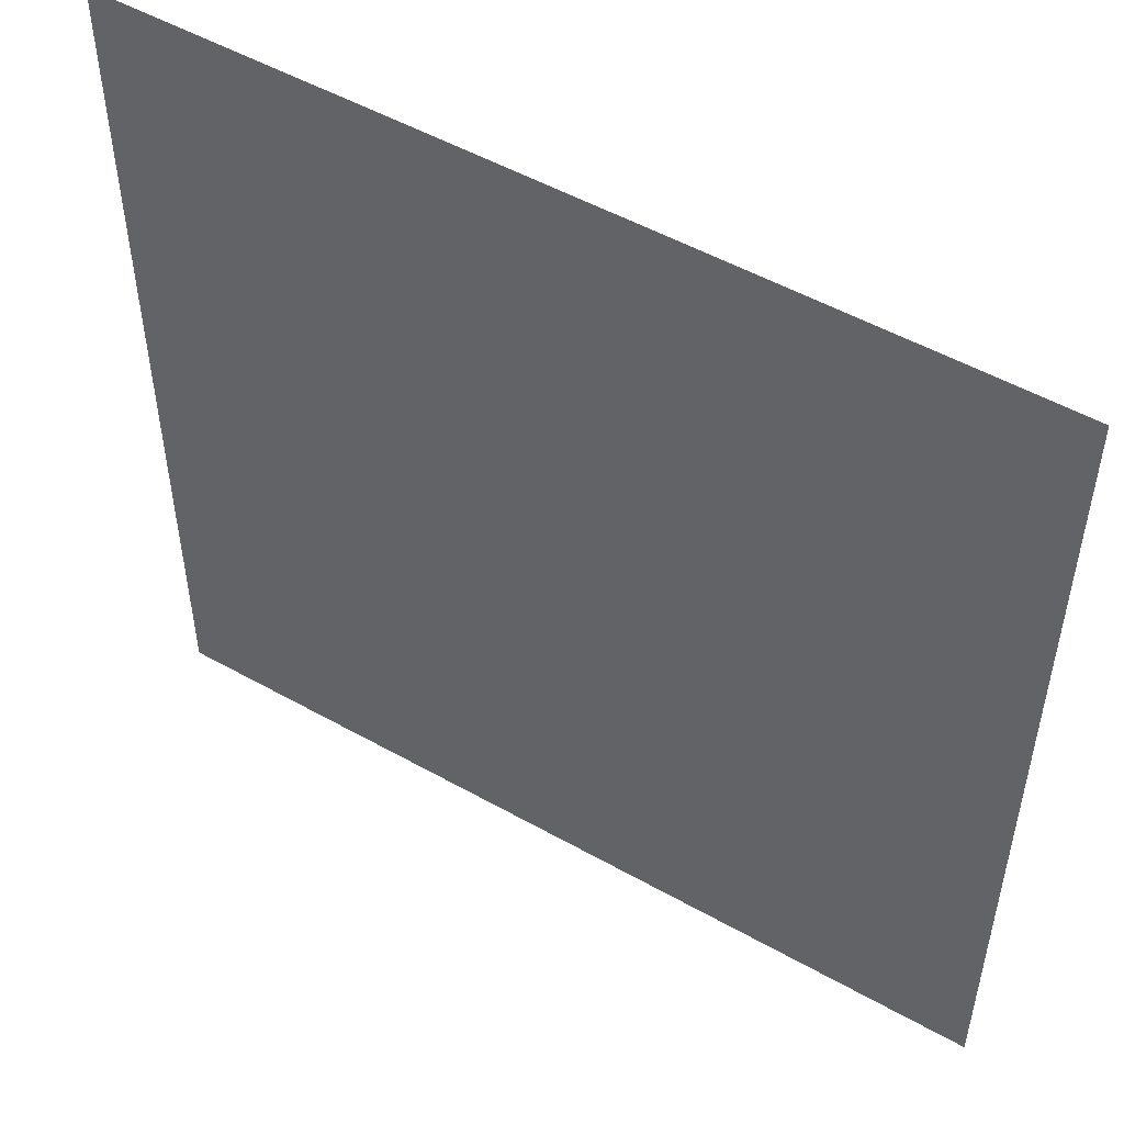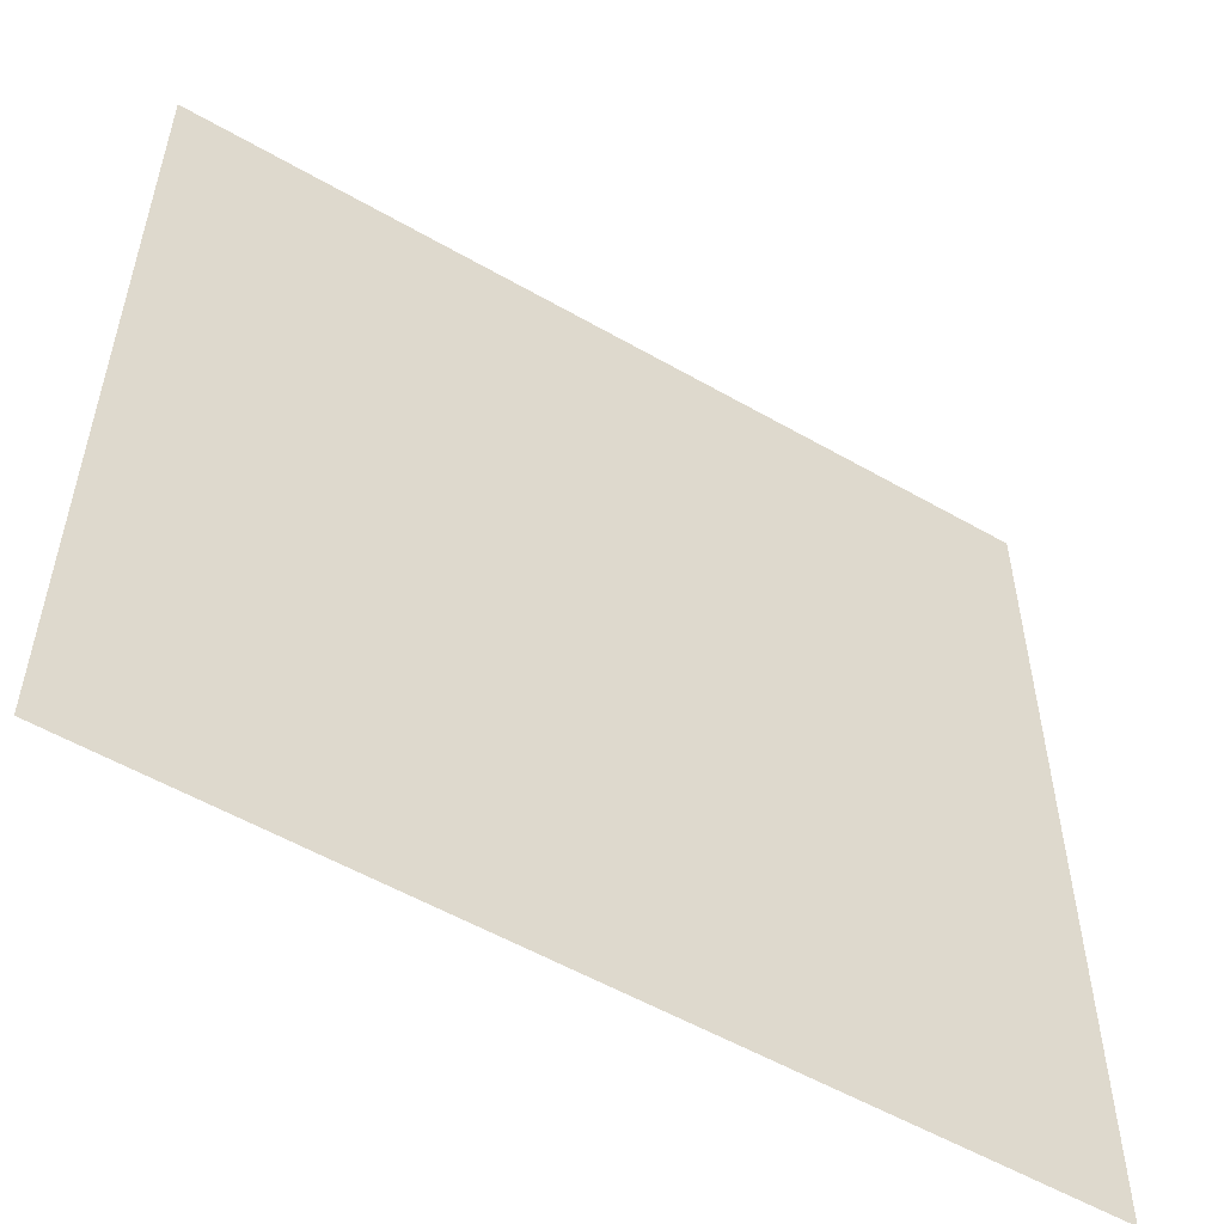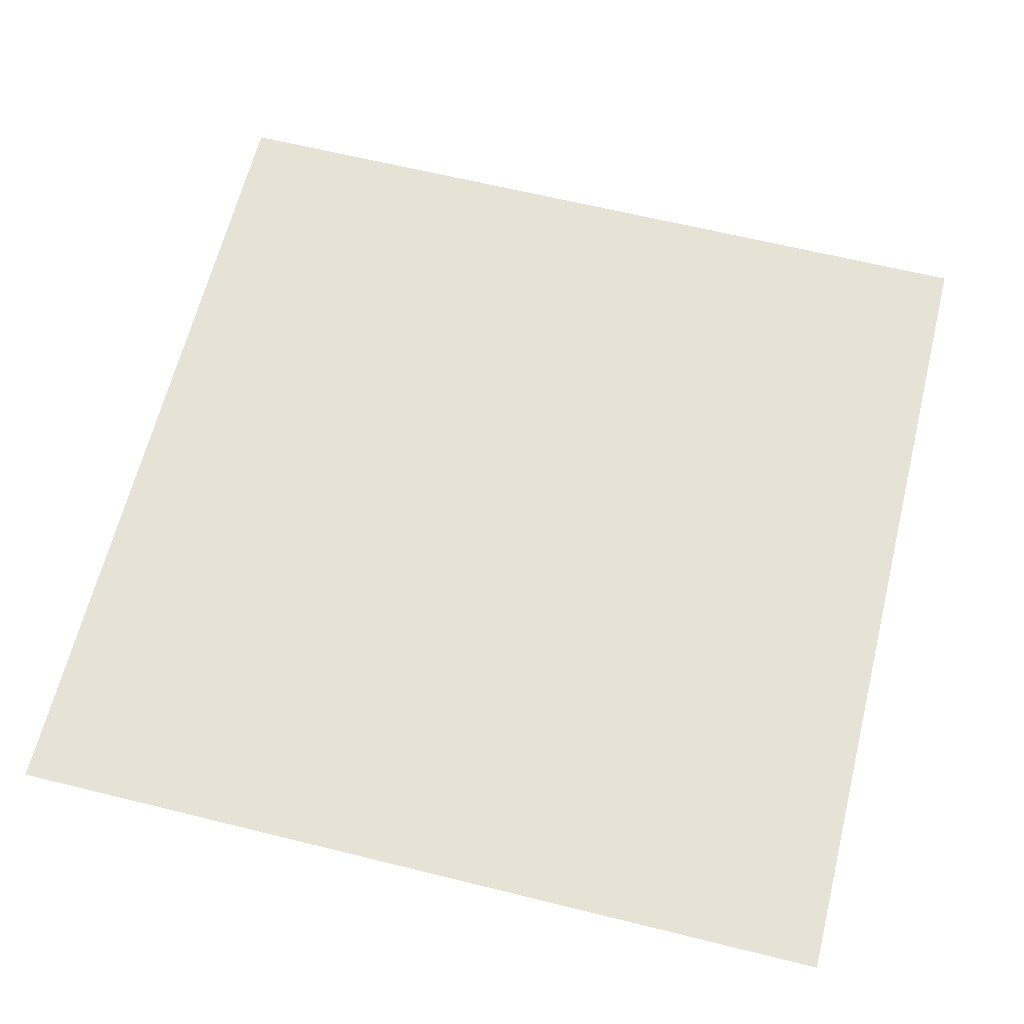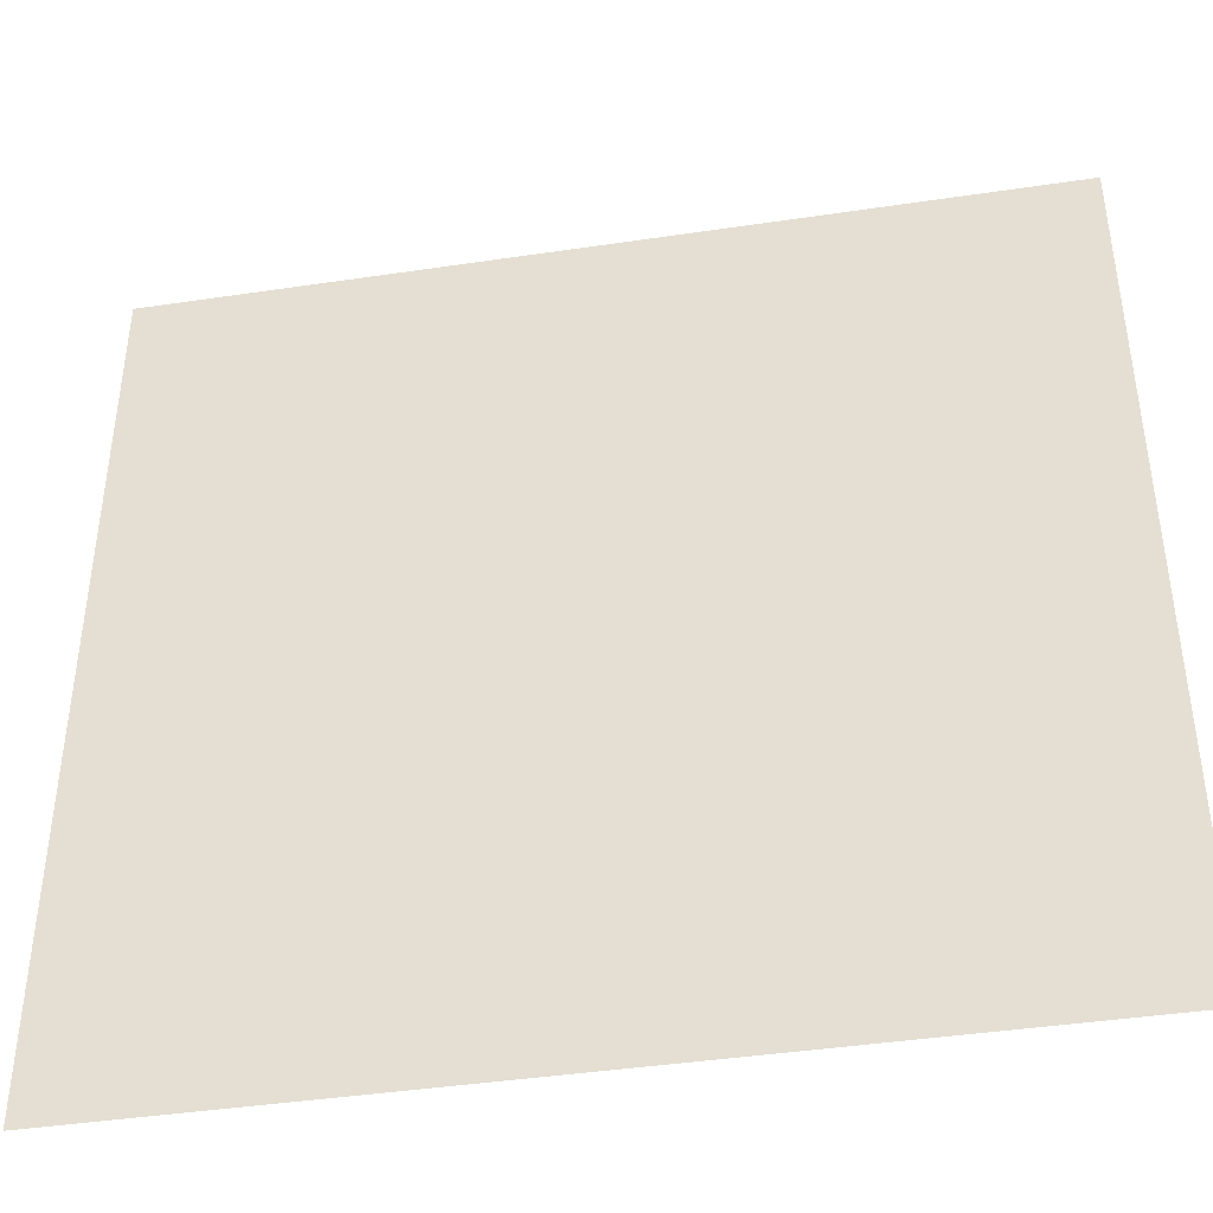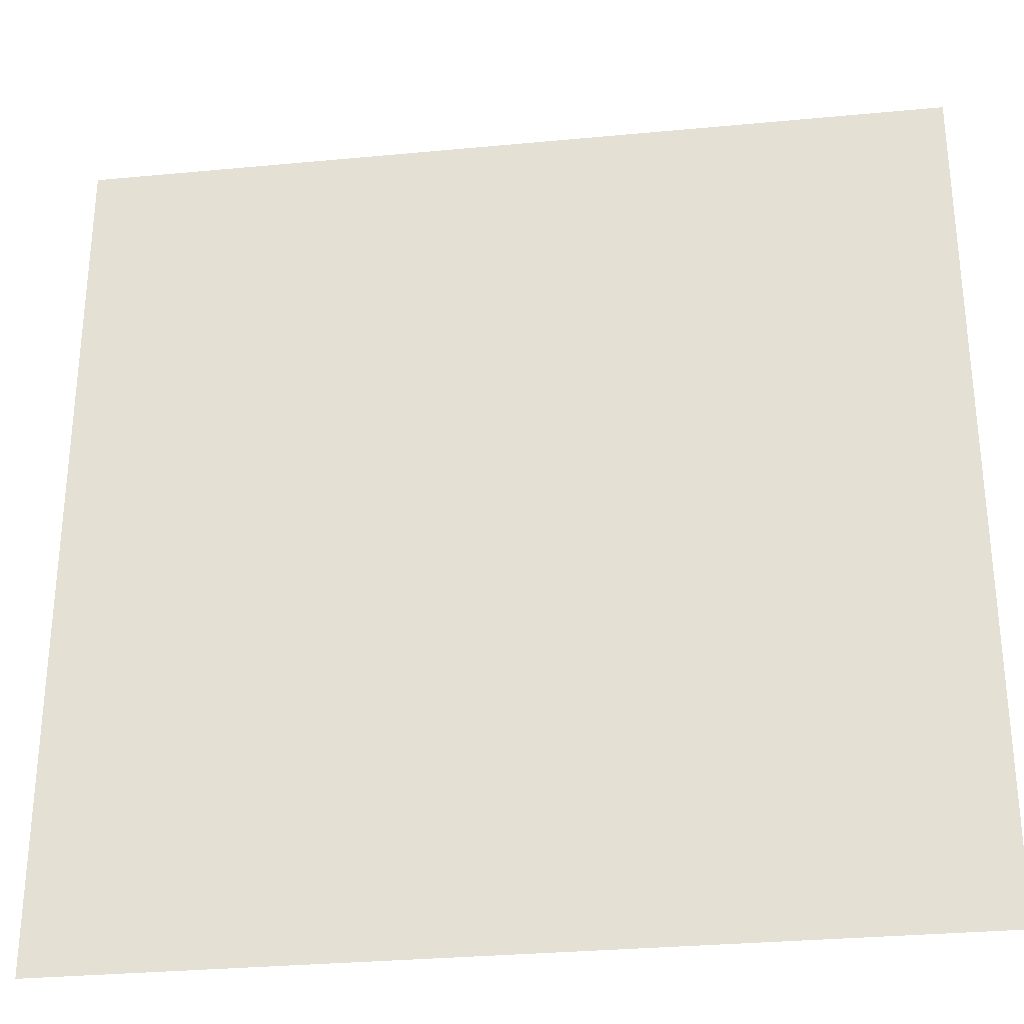
<metadata>
{"format":"obj","ext":"obj","renderer":"f3d","projection":"perspective","resolution":1024,"background":"white","views":[{"elev":51.6,"azim":31.4,"up":"+Y"},{"elev":-55.0,"azim":-31.3,"up":"+Y"},{"elev":63.9,"azim":104.0,"up":"+Z"},{"elev":-42.5,"azim":10.1,"up":"+Y"},{"elev":-30.4,"azim":-172.2,"up":"+Y"}]}
</metadata>
<code>
v 0.1836 0.3247 0
v 0.1836 0.2375 0
v 0.2709 0.2375 0
v 0.2709 0.3029 0
v 0.2273 0.3029 0
v 0.2273 0.2873 0
v 0.2553 0.2873 0
v 0.2553 0.2531 0
v 0.1992 0.2531 0
v 0.1992 0.3247 0
v 0.4882 0.4779 0
v 0.5152 0.3949 0
v 0.5982 0.4218 0
v 0.578 0.4841 0
v 0.5365 0.4706 0
v 0.5413 0.4558 0
v 0.568 0.4644 0
v 0.5786 0.4318 0
v 0.5252 0.4145 0
v 0.5031 0.4827 0
v 0.573 0.2717 0
v 0.6243 0.2011 0
v 0.6949 0.2524 0
v 0.6564 0.3054 0
v 0.6211 0.2797 0
v 0.6303 0.2671 0
v 0.6529 0.2836 0
v 0.6731 0.2559 0
v 0.6277 0.2229 0
v 0.5856 0.2809 0
v 0.163 0.6813 0
v 0.2336 0.63 0
v 0.2849 0.7006 0
v 0.232 0.7391 0
v 0.2063 0.7038 0
v 0.2189 0.6946 0
v 0.2354 0.7173 0
v 0.2631 0.6972 0
v 0.2302 0.6518 0
v 0.1722 0.6939 0
v 0.727 0.4108 0
v 0.81 0.3838 0
v 0.837 0.4668 0
v 0.7747 0.487 0
v 0.7612 0.4455 0
v 0.7761 0.4407 0
v 0.7847 0.4674 0
v 0.8173 0.4568 0
v 0.8 0.4035 0
v 0.7318 0.4256 0
v 0.5719 0.632 0
v 0.6592 0.632 0
v 0.6592 0.7193 0
v 0.5937 0.7193 0
v 0.5937 0.6757 0
v 0.6093 0.6757 0
v 0.6093 0.7037 0
v 0.6436 0.7037 0
v 0.6436 0.6476 0
v 0.5719 0.6476 0
v 0.3805 0.7369 0
v 0.4635 0.7639 0
v 0.4365 0.8469 0
v 0.3742 0.8266 0
v 0.3877 0.7851 0
v 0.4026 0.79 0
v 0.3939 0.8166 0
v 0.4265 0.8272 0
v 0.4438 0.7739 0
v 0.3756 0.7517 0
v 0.3163 0.4028 0
v 0.3869 0.4541 0
v 0.3356 0.5247 0
v 0.2826 0.4862 0
v 0.3083 0.4509 0
v 0.3209 0.4601 0
v 0.3044 0.4828 0
v 0.3321 0.5029 0
v 0.3651 0.4575 0
v 0.3071 0.4154 0
v 0 0 0
v 1 0 0
v 1 1 0
v 0 1 0
v 1 0.5 0
v 0.5 1 0
v 0 0.5 0
v 0.2012 0.6729 0
v 0.1992 0.2889 0
v 0.1914 0.3668 0
v 0.3361 0.4365 0
v 0.3381 0.7313 0
v 0.4097 0.7628 0
v 0.4827 0.5202 0
v 0.5141 0.4486 0
v 0.5546 0.3103 0
v 0.5299 0.6398 0
v 0.6078 0.6476 0
v 0.6067 0.2519 0
v 0.6894 0.4312 0
v 0.7659 0.4145 0
v 0 0.75 0
v 0.2777 0.3844 0
v 0.3326 0.7862 0
v 0.5375 0.5257 0
v 0.6051 0.3325 0
v 0.5416 0.6937 0
v 0.7172 0.4788 0
v 0.1748 0.749 0
v 0.2555 0.4349 0
v 0.625 1 0
v 0.3733 0.6276 0
v 0.4598 0.2415 0
v 0.6788 0.3667 0
v 0.1336 0.7123 0
v 0.3227 0.3396 0
v 0.07621 0.7645 0
v 0.4614 0.683 0
v 0.7331 0.5724 0
v 0.4853 0.8169 0
v 0.1342 0.9469 0
v 0.1549 0.5208 0
v 0.25 1 0
v 0 0.875 0
v 0.2149 0.4891 0
v 0.2683 0.5616 0
v 0.4877 0.8764 0
v 1 0.75 0
v 0.2713 0.786 0
v 0.125 1 0
v 0.2156 0.8599 0
v 0.1497 0.4382 0
v 0.6895 0.8645 0
v 0.5 0 0
v 1 0.25 0
v 0.4486 0.4191 0
v 0.3865 0.378 0
v 0.6156 0.5597 0
v 0.75 0 0
v 0.4092 0.5242 0
v 0.4499 0.5963 0
v 0.3727 0.5694 0
v 0.5677 0.3746 0
v 0 0.375 0
v 0.3035 0.6332 0
v 0.5343 0.1897 0
v 0.1587 0.6011 0
v 0.1456 0.7993 0
v 0.375 1 0
v 0.298 0.896 0
v 0.2021 0.4209 0
v 0.08101 0.4841 0
v 0 0.25 0
v 0.241 0.914 0
v 0.5364 0.8429 0
v 0.25 0 0
v 0.9189 0.4781 0
v 0.3936 0.2939 0
v 0.3302 0.2702 0
v 0.4577 0.3404 0
v 0.3677 0.1323 0
v 0.3321 0.1967 0
v 0.2373 0.1208 0
v 0.4045 0.1947 0
v 0.3015 0.1378 0
v 0.4665 0.1159 0
v 0.375 0 0
v 0.6482 0.4964 0
v 0.676 0.5508 0
v 0.7312 0.1281 0
v 0.2053 0.5587 0
v 0.09352 0.6448 0
v 0 0.625 0
v 0.5382 0.7666 0
v 0.8732 0.4092 0
v 0.8765 0.3094 0
v 1 0.375 0
v 0.2273 0.1868 0
v 0.1875 0 0
v 0.1797 0.1458 0
v 0 0.125 0
v 0.2865 0.06487 0
v 0.6908 0.1838 0
v 0.625 0 0
v 0.7888 0.2124 0
v 0.05436 0.5625 0
v 0.07807 0.8473 0
v 0.04912 0.6995 0
v 0.101 0.3618 0
v 1 0.625 0
v 0.6899 0.7887 0
v 0.836 0.5697 0
v 0.7212 0.7196 0
v 0.75 1 0
v 0.8522 0.8274 0
v 0.125 0 0
v 0.3125 0 0
v 0.1135 0.5629 0
v 0 0.8125 0
v 0.1434 0.8677 0
v 0 0.9375 0
v 0.1877 0.9411 0
v 0.0625 0.9688 0
v 0.09403 0.9111 0
v 0.02978 0.4375 0
v 0.6113 0.7962 0
v 0.8097 0.7455 0
v 0.7665 0.827 0
v 0.4582 0.9276 0
v 0.875 1 0
v 0.5614 0.9315 0
v 0.4375 1 0
v 0.7497 0.8903 0
v 0.8092 0.8627 0
v 0.6059 0.8711 0
v 0.6526 0.93 0
v 0.6875 1 0
v 0.7145 0.9428 0
v 0.4014 0.6806 0
v 0.51 0.5812 0
v 0.5189 0.2471 0
v 0.2111 0.7986 0
v 0.2716 0.8442 0
v 0.4717 0.1792 0
v 0.8783 0.5246 0
v 0.9422 0.413 0
v 0.9377 0.3432 0
v 0.9357 0.2745 0
v 1 0.3125 0
v 0.8686 0.2284 0
v 0.875 0 0
v 0.8385 0.1713 0
v 0.9235 0.163 0
v 1 0.125 0
v 0.9504 0.2164 0
v 0.1781 0.06323 0
v 0.08637 0.08637 0
v 0.1399 0.1053 0
v 0.08845 0.1955 0
v 0.4078 0.06817 0
v 0.3469 0.07467 0
v 0.4375 0 0
v 0.5855 0.1465 0
v 0.7903 0.2992 0
v 0.7422 0.3457 0
v 0.7521 0.2565 0
v 0.04321 0.3125 0
v 0.06275 0.2528 0
v 0.1278 0.2811 0
v 0.08981 0.4226 0
v 0.7318 0.6464 0
v 0.7856 0.6104 0
v 0.8713 0.6648 0
v 0.7924 0.6789 0
v 0.7838 0.5443 0
v 0.3788 0.9082 0
v 0.3308 0.9522 0
v 0.7549 0.7686 0
v 1 0.875 0
v 0.5625 1 0
v 0.02387 0.0625 0
v 0.0625 0 0
v 0.1463 0.1932 0
v 0 0.1875 0
v 0.05919 0.1415 0
v 0.9001 0.7506 0
v 0.8566 0.7175 0
v 0.9485 0.6866 0
v 0.8438 0.9041 0
v 0.8125 0.9481 0
v 0.8976 0.9092 0
v 0.9344 0.8254 0
v 0.9502 0.7729 0
v 0.9375 0.9673 0
v 1 0.9375 0
v 0.7646 0.06758 0
v 0.7925 0.1309 0
v 0.8704 0.08858 0
v 0.6875 0 0
v 0.8125 0 0
v 0.9381 0.09642 0
v 1 0.0625 0
v 0.6067 0.07362 0
v 0.6608 0.1195 0
v 0.6664 0.05801 0
v 0.8217 0.05724 0
v 0.5359 0.09253 0
v 0.5625 0.02354 0
v 0.9493 0.5625 0
v 0.9243 0.6244 0
v 0.9375 0.02795 0
f 256 63 209
f 249 247 248
f 159 4 3
f 90 1 10
f 132 250 189
f 40 35 109
f 61 118 62
f 216 211 215
f 112 142 141
f 250 152 205
f 40 88 35
f 125 126 171
f 35 34 109
f 88 39 36
f 89 9 6
f 171 147 122
f 265 238 239
f 5 89 6
f 5 10 89
f 10 5 103
f 140 72 11
f 121 203 204
f 114 100 13
f 36 39 38
f 75 91 76
f 4 103 5
f 159 162 164
f 7 6 8
f 117 148 187
f 168 108 169
f 38 37 36
f 106 24 114
f 103 116 71
f 103 71 80
f 147 32 31
f 50 45 108
f 6 9 8
f 129 33 92
f 165 161 162
f 109 222 148
f 73 126 74
f 145 126 142
f 70 65 104
f 110 75 74
f 80 91 75
f 219 92 112
f 110 103 80
f 175 43 42
f 103 110 151
f 91 79 76
f 12 143 13
f 79 78 76
f 33 145 92
f 115 31 40
f 43 175 157
f 78 77 76
f 110 80 75
f 236 196 179
f 65 64 104
f 70 104 92
f 90 132 189
f 70 92 61
f 118 61 219
f 93 65 70
f 141 97 118
f 92 104 129
f 67 66 68
f 155 120 174
f 68 66 69
f 103 90 10
f 174 107 54
f 140 73 72
f 66 93 69
f 217 111 216
f 157 85 289
f 141 94 220
f 11 94 140
f 150 64 256
f 71 116 137
f 145 33 32
f 160 96 12
f 123 130 202
f 20 15 105
f 186 87 152
f 95 15 20
f 63 256 64
f 16 95 19
f 186 173 87
f 72 136 11
f 105 94 20
f 14 105 15
f 17 16 18
f 164 158 159
f 136 12 11
f 106 30 25
f 60 55 107
f 18 16 19
f 151 125 132
f 96 21 30
f 97 60 107
f 98 55 60
f 220 51 97
f 55 54 107
f 115 109 148
f 65 93 66
f 45 101 46
f 143 96 106
f 98 59 56
f 35 88 36
f 106 114 13
f 58 57 56
f 51 220 138
f 30 99 25
f 96 30 106
f 137 158 160
f 106 25 24
f 110 74 125
f 99 29 26
f 199 117 187
f 55 98 56
f 221 96 160
f 11 20 94
f 59 58 56
f 245 23 246
f 118 97 107
f 15 95 16
f 13 100 168
f 257 150 256
f 26 28 27
f 152 87 205
f 118 107 62
f 52 138 169
f 24 23 245
f 127 209 63
f 245 41 114
f 41 50 100
f 138 105 14
f 100 50 108
f 29 28 26
f 116 103 4
f 44 108 45
f 50 101 45
f 97 51 60
f 115 40 109
f 47 46 48
f 25 99 26
f 21 221 146
f 108 255 119
f 41 100 114
f 49 46 101
f 108 44 255
f 49 48 46
f 207 267 266
f 226 157 175
f 127 120 155
f 43 225 255
f 117 115 148
f 34 129 222
f 23 22 183
f 108 168 100
f 284 243 283
f 62 107 174
f 277 278 232
f 53 251 193
f 154 123 202
f 84 203 130
f 125 74 126
f 125 122 132
f 126 73 142
f 147 171 32
f 208 213 133
f 211 155 215
f 133 206 191
f 194 270 210
f 33 129 34
f 64 150 223
f 206 54 53
f 200 204 187
f 53 191 206
f 223 104 64
f 152 132 122
f 247 189 144
f 211 209 127
f 133 191 208
f 137 72 71
f 146 22 21
f 227 175 176
f 72 137 136
f 116 158 137
f 136 137 160
f 138 14 168
f 52 51 138
f 141 140 94
f 285 184 279
f 142 140 141
f 94 105 220
f 219 141 118
f 142 112 145
f 73 140 142
f 96 143 12
f 106 13 143
f 290 225 289
f 189 1 90
f 126 145 32
f 92 145 112
f 164 166 224
f 24 245 114
f 172 31 115
f 188 173 172
f 102 117 199
f 34 222 109
f 62 174 120
f 154 223 150
f 103 151 90
f 125 151 110
f 172 147 31
f 200 121 204
f 254 267 207
f 132 90 151
f 174 54 206
f 43 157 225
f 191 53 193
f 62 120 63
f 229 177 227
f 163 180 236
f 225 192 255
f 116 4 159
f 136 160 12
f 159 3 162
f 116 159 158
f 158 113 160
f 160 113 221
f 241 165 182
f 146 221 224
f 178 165 3
f 164 162 161
f 3 2 178
f 163 178 180
f 164 161 166
f 158 164 113
f 3 165 162
f 236 182 163
f 240 166 161
f 170 284 285
f 242 166 240
f 182 165 163
f 168 14 13
f 169 108 119
f 52 169 119
f 138 168 169
f 232 230 185
f 229 228 135
f 125 171 122
f 32 171 126
f 115 117 188
f 188 117 102
f 176 175 42
f 147 198 122
f 230 244 185
f 186 198 172
f 246 183 185
f 268 128 273
f 226 175 227
f 189 247 249
f 165 178 163
f 237 265 261
f 167 241 197
f 263 178 2
f 180 238 236
f 236 237 196
f 156 182 236
f 167 240 241
f 22 243 284
f 185 183 170
f 146 243 22
f 183 246 23
f 286 280 231
f 244 176 42
f 152 122 198
f 172 173 186
f 200 187 148
f 131 202 200
f 173 188 102
f 115 188 172
f 195 208 207
f 1 249 2
f 270 269 210
f 52 119 251
f 155 206 215
f 223 154 131
f 154 150 257
f 251 53 52
f 207 208 258
f 254 253 267
f 155 174 206
f 194 217 218
f 120 127 63
f 261 265 181
f 156 236 179
f 172 198 147
f 182 156 197
f 152 198 186
f 148 131 200
f 187 124 199
f 131 154 202
f 204 201 124
f 204 124 187
f 121 202 130
f 84 201 203
f 200 202 121
f 204 203 201
f 87 144 205
f 250 144 189
f 203 121 130
f 211 86 209
f 208 195 214
f 258 191 193
f 149 256 212
f 149 257 256
f 254 193 251
f 127 155 211
f 260 86 211
f 214 213 208
f 209 86 212
f 270 218 213
f 272 273 259
f 266 272 195
f 206 133 215
f 216 215 133
f 133 213 218
f 211 216 111
f 133 218 216
f 218 217 216
f 271 269 195
f 92 219 61
f 141 219 112
f 220 105 138
f 97 141 220
f 96 221 21
f 224 221 113
f 223 222 129
f 148 222 131
f 222 223 131
f 104 223 129
f 164 224 113
f 166 146 224
f 226 85 157
f 289 225 157
f 85 226 177
f 227 176 228
f 177 226 227
f 230 176 244
f 228 176 230
f 286 231 278
f 228 229 227
f 278 281 233
f 277 170 276
f 230 233 235
f 277 185 170
f 286 277 276
f 230 235 228
f 235 135 228
f 232 233 230
f 235 234 135
f 234 235 233
f 237 261 262
f 237 236 238
f 238 180 263
f 263 180 178
f 264 181 265
f 241 240 161
f 166 242 134
f 165 241 161
f 241 182 197
f 287 146 166
f 240 167 242
f 134 184 288
f 42 41 245
f 243 287 283
f 42 245 244
f 185 244 246
f 245 246 244
f 144 153 247
f 248 247 153
f 264 248 153
f 239 263 249
f 189 249 1
f 239 249 248
f 152 250 132
f 144 250 205
f 252 119 255
f 251 119 252
f 253 252 192
f 193 254 207
f 225 290 192
f 207 266 195
f 251 252 254
f 253 254 252
f 43 255 44
f 252 255 192
f 256 209 212
f 149 123 257
f 154 257 123
f 191 258 208
f 193 207 258
f 273 272 266
f 269 270 214
f 181 81 261
f 211 111 260
f 237 262 196
f 249 263 2
f 261 81 262
f 238 263 239
f 238 265 237
f 248 264 239
f 264 265 239
f 266 267 268
f 272 271 195
f 268 267 253
f 290 268 253
f 128 268 190
f 210 274 83
f 210 269 271
f 218 270 194
f 214 270 213
f 274 275 83
f 195 269 214
f 271 272 259
f 268 273 266
f 259 273 128
f 210 271 274
f 275 271 259
f 291 281 278
f 271 275 274
f 234 233 281
f 185 277 232
f 285 276 170
f 233 232 278
f 284 283 285
f 139 276 279
f 291 278 231
f 276 139 280
f 282 234 281
f 146 287 243
f 291 282 281
f 170 183 284
f 284 183 22
f 184 285 283
f 276 285 279
f 277 286 278
f 276 280 286
f 166 134 287
f 288 287 134
f 184 283 288
f 287 288 283
f 85 190 289
f 190 268 290
f 192 290 253
f 190 290 289
f 231 82 291
f 282 291 82
f 2 3 4 5 6 7 8 9 89 10 1
f 11 12 13 14 15 16 17 18 19 95 20
f 22 23 24 25 26 27 28 29 99 30 21
f 31 32 33 34 35 36 37 38 39 88 40
f 42 43 44 45 46 47 48 49 101 50 41
f 52 53 54 55 56 57 58 59 98 60 51
f 61 62 63 64 65 66 67 68 69 93 70
f 72 73 74 75 76 77 78 79 91 80 71

</code>
